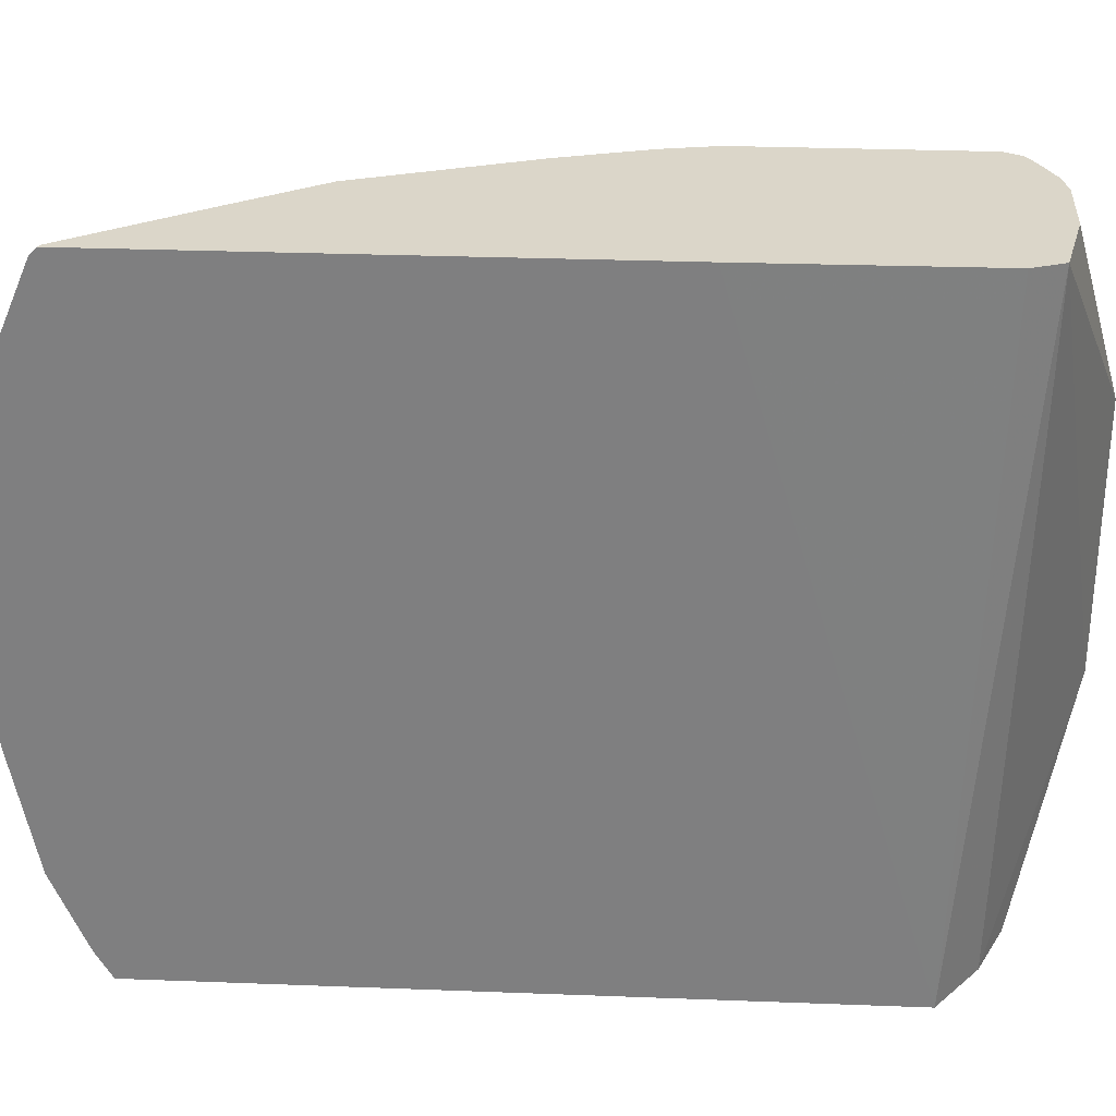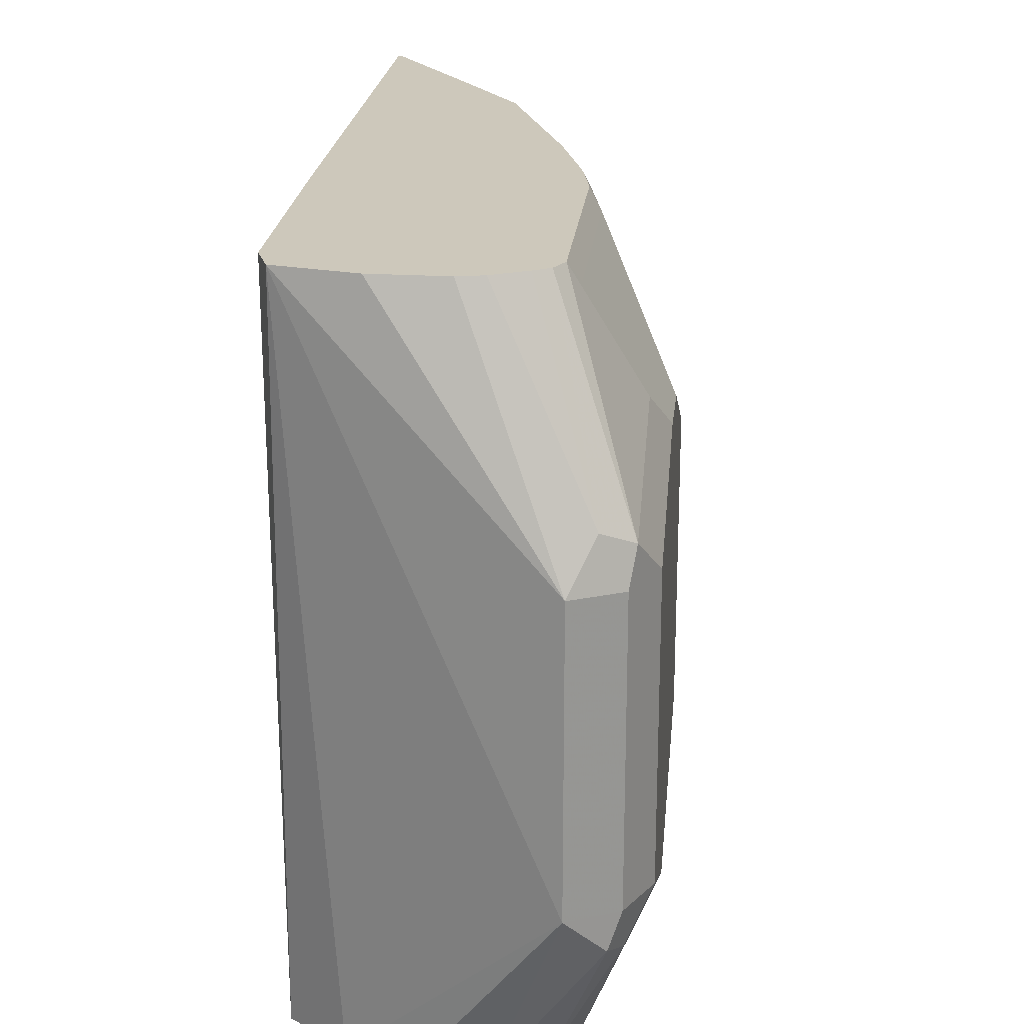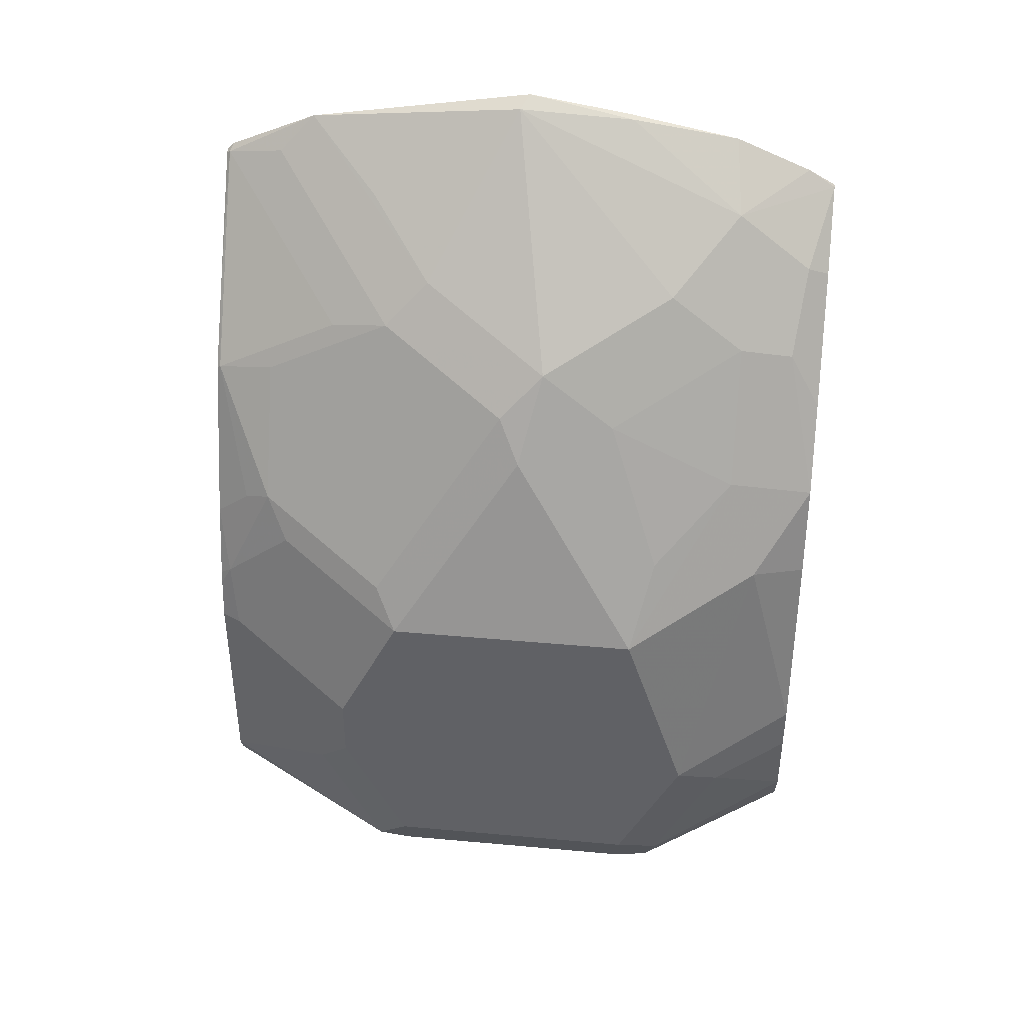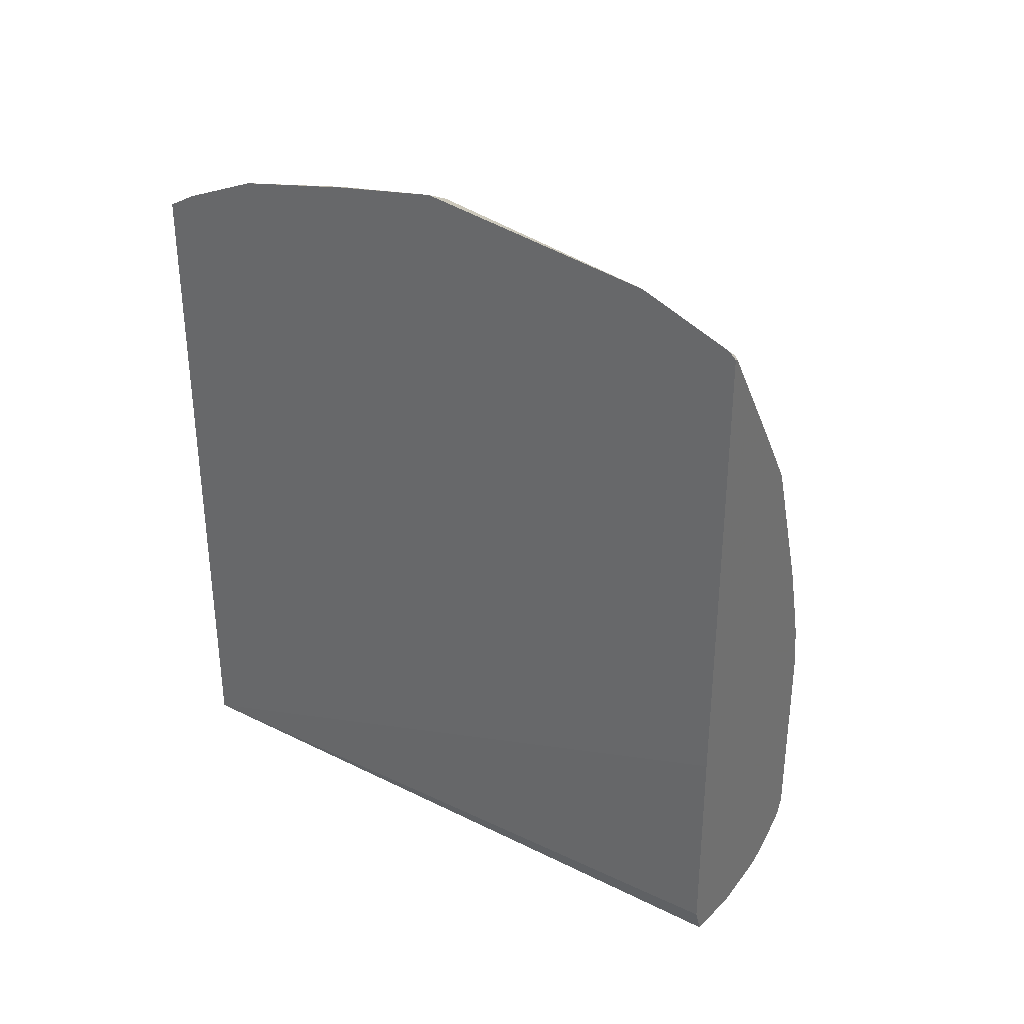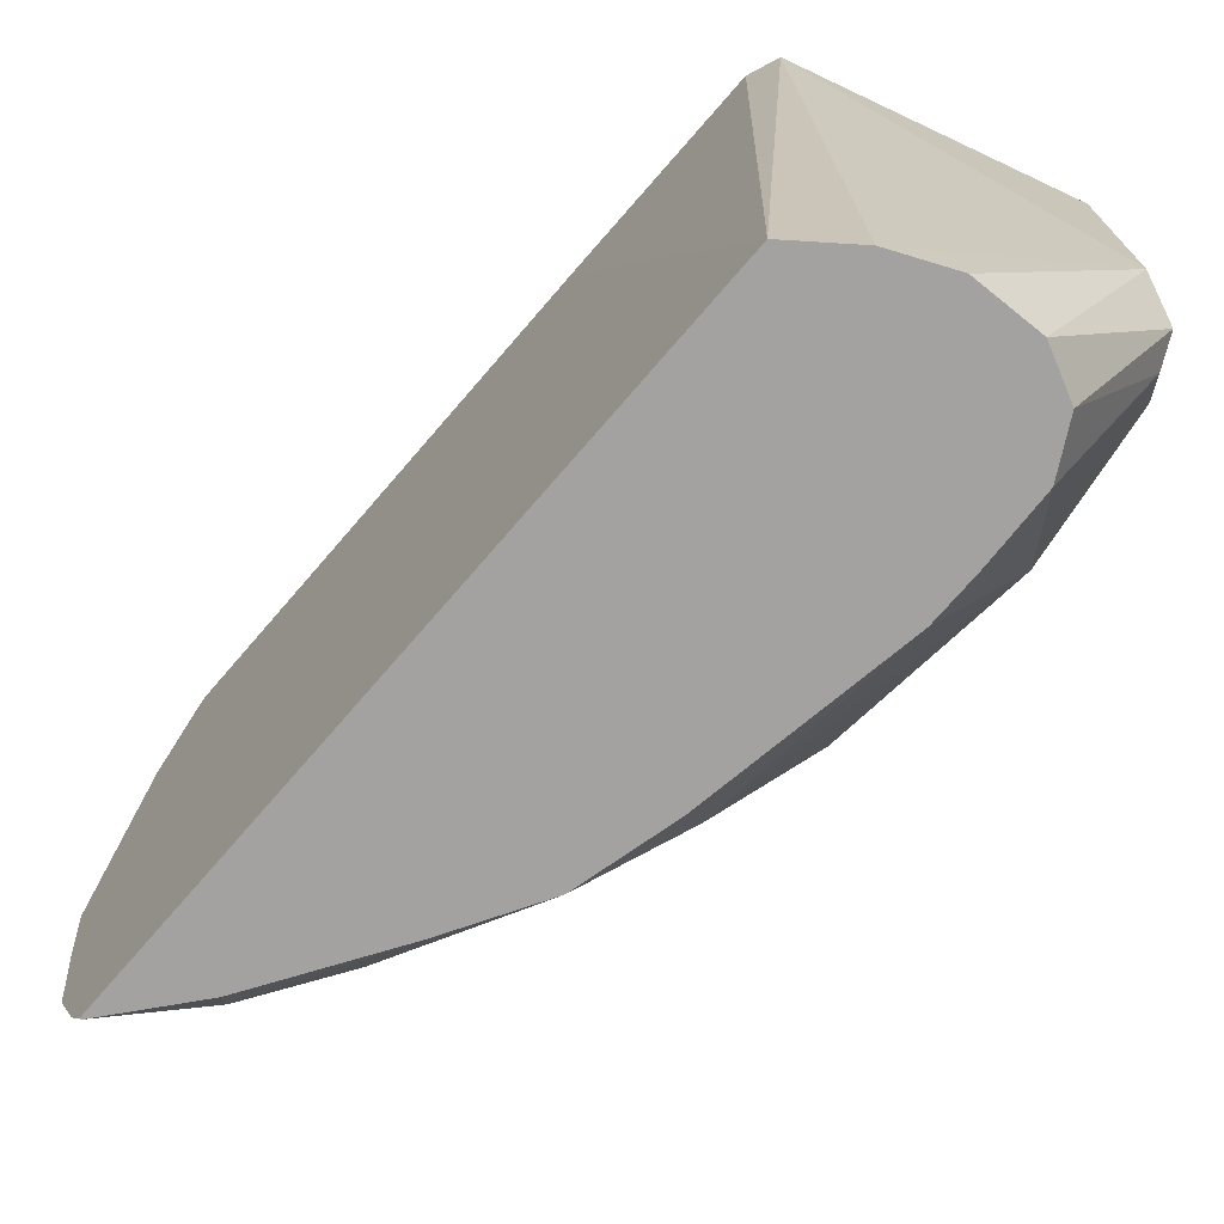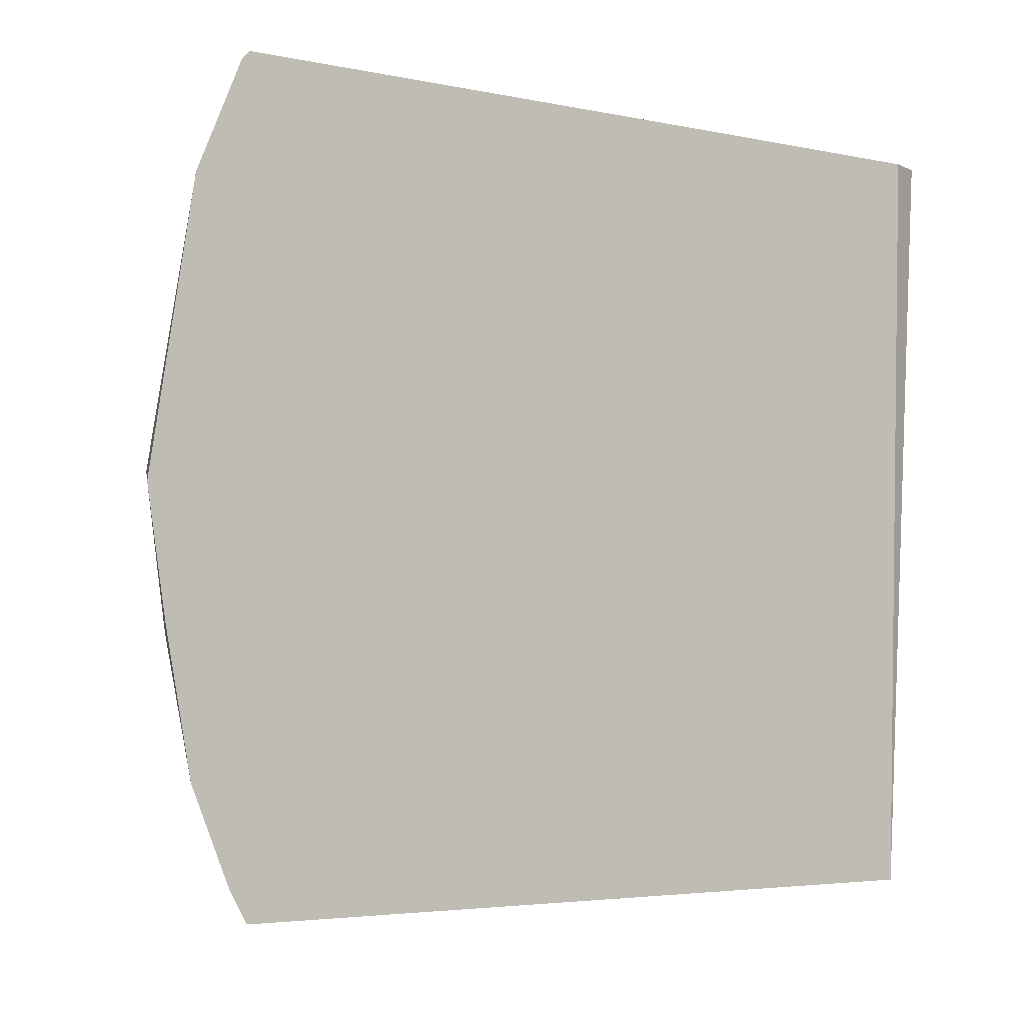
<metadata>
{"format":"obj","ext":"obj","renderer":"f3d","projection":"perspective","resolution":1024,"background":"white","views":[{"elev":29.8,"azim":-86.8,"up":"+Z"},{"elev":21.8,"azim":6.0,"up":"+Z"},{"elev":39.9,"azim":96.4,"up":"+Y"},{"elev":33.5,"azim":-58.7,"up":"+Y"},{"elev":-72.7,"azim":-40.7,"up":"+Z"},{"elev":-3.7,"azim":-127.2,"up":"+Z"}]}
</metadata>
<code>
v 0.8142 -0.1801 0.1062
v 0.8604 -0.2001 0.04001
v 0.8342 -0.1801 0.1062
v 0.7923 -0.1754 0.1062
v 0.8604 -0.2001 -0.04002
v 0.8737 -0.1934 0.04001
v 0.867 -0.1934 0.05335
v 0.8411 -0.1785 0.1062
v 0.7888 -0.1662 0.1062
v 0.7883 -0.1598 -0.09662
v 0.8044 -0.172 -0.09662
v 0.8704 -0.1951 -0.05002
v 0.8737 -0.1934 -0.04002
v 0.821 -0.1794 -0.09662
v 0.8404 -0.1801 -0.09662
v 0.8804 -0.1801 0.04001
v 0.8754 -0.1901 0.05002
v 0.8547 -0.1714 0.1062
v 0.8504 -0.1739 0.1062
v 0.7883 -0.09943 0.1062
v 0.7883 0.04916 -0.09662
v 0.8737 -0.1867 -0.05334
v 0.8514 -0.1745 -0.09662
v 0.8537 -0.1734 -0.09662
v 0.8804 -0.1801 -0.04002
v 0.8804 -0.1401 0.06003
v 0.8754 -0.1501 0.07001
v 0.8573 -0.1662 0.1062
v 0.7883 0.04989 0.1062
v 0.7883 0.05408 -0.08798
v 0.789 0.0487 -0.09662
v 0.8612 -0.1596 -0.09662
v 0.8737 -0.1467 -0.07335
v 0.8804 -0.1401 -0.06001
v 0.8604 -0.1601 0.1
v 0.8804 -0.1201 0.06003
v 0.8573 -0.1 0.1062
v 0.7896 0.04924 0.1062
v 0.7883 0.05081 0.1053
v 0.7883 0.06411 -0.0641
v 0.807 0.04667 -0.06668
v 0.8104 0.02999 -0.09003
v 0.8071 0.0267 -0.09662
v 0.8621 -0.1384 -0.09662
v 0.867 -0.1334 -0.08669
v 0.8621 -0.1235 -0.09662
v 0.8604 -0.06004 -0.08002
v 0.8804 -0.08002 -0.04002
v 0.8604 -0.1 0.1
v 0.8804 -0.08002 0.04001
v 0.8754 -0.1 0.06253
v 0.8554 -0.08002 0.1025
v 0.8548 -0.08675 0.1062
v 0.7904 0.05 0.105
v 0.8144 0.01256 0.1062
v 0.7883 0.05205 0.104
v 0.7883 0.07103 -0.02796
v 0.7904 0.07003 -0.03001
v 0.7937 0.07335 0.00666
v 0.827 0.02667 -0.04669
v 0.827 0.006667 -0.08669
v 0.8304 -0.01001 -0.09662
v 0.8521 -0.06342 -0.09662
v 0.845 -0.03534 -0.09662
v 0.8504 -0.03001 -0.07001
v 0.867 -0.05337 -0.04669
v 0.8504 -0.01001 -0.03001
v 0.847 0.006667 -0.006662
v 0.8604 -0.02001 8.87e-06
v 0.8737 -0.06669 0.04668
v 0.8537 -0.04669 0.08669
v 0.8604 -0.06004 0.08002
v 0.8539 -0.08294 0.1062
v 0.8504 -0.05004 0.09503
v 0.8472 -0.05958 0.1062
v 0.8304 0.009992 0.06501
v 0.7937 0.05335 0.08669
v 0.7883 0.06411 0.07595
v 0.8304 -0.01001 0.105
v 0.8299 -0.01093 0.1062
v 0.7883 0.07605 0.003999
v 0.807 0.04667 0.05335
v 0.827 0.02667 0.03334
v 0.8304 0.009992 -0.07001
v 0.8337 0.01332 0.04668
v 0.8537 -0.006686 0.00666
v 0.8337 -0.006686 0.08669
v 0.8469 -0.05888 0.1062
v 0.8137 0.03335 0.06668
f 48 67 68
f 46 63 47
f 47 64 48
f 47 63 64
f 48 64 65
f 48 65 66
f 48 66 67
f 44 46 45
f 52 72 71
f 50 70 71
f 48 69 50
f 49 51 52
f 50 69 70
f 50 71 72
f 50 72 52
f 50 52 51
f 42 62 43
f 52 73 53
f 48 68 69
f 42 61 62
f 37 49 52
f 41 60 61
f 31 42 43
f 52 71 74
f 32 44 33
f 33 44 45
f 33 45 34
f 34 45 46
f 34 46 47
f 34 47 48
f 41 61 42
f 36 50 51
f 37 52 53
f 38 54 39
f 38 55 54
f 39 54 56
f 40 57 58
f 40 58 41
f 41 58 59
f 41 59 60
f 36 51 49
f 52 74 75
f 68 86 69
f 54 76 89
f 68 85 86
f 69 86 70
f 70 86 85
f 70 85 87
f 70 87 71
f 71 87 79
f 71 79 74
f 74 79 88
f 68 83 85
f 74 88 75
f 76 79 85
f 77 89 78
f 78 89 83
f 78 83 82
f 79 80 88
f 79 87 85
f 83 89 85
f 31 41 42
f 76 85 89
f 52 75 73
f 65 67 66
f 61 64 62
f 54 89 77
f 54 77 78
f 54 78 56
f 54 55 79
f 54 79 76
f 55 80 79
f 57 81 58
f 58 81 59
f 65 84 67
f 59 81 78
f 59 82 83
f 59 83 68
f 59 68 60
f 60 68 67
f 60 67 84
f 60 84 61
f 61 84 65
f 61 65 64
f 59 78 82
f 30 41 31
f 30 40 41
f 1 4 2
f 2 4 5
f 3 7 8
f 4 9 10
f 4 10 11
f 4 11 5
f 5 12 13
f 5 11 14
f 5 14 15
f 2 7 3
f 5 15 12
f 6 16 17
f 6 17 7
f 7 17 18
f 7 18 19
f 7 19 8
f 9 20 10
f 10 20 29
f 10 29 39
f 6 25 16
f 10 39 56
f 2 6 7
f 2 5 13
f 29 38 39
f 1 2 3
f 1 3 8
f 1 8 19
f 1 19 18
f 1 18 28
f 1 28 37
f 1 37 53
f 2 13 6
f 1 53 73
f 1 75 88
f 1 88 80
f 1 80 55
f 1 55 38
f 1 38 29
f 1 29 20
f 1 20 9
f 1 9 4
f 1 73 75
f 10 56 78
f 6 13 25
f 10 81 57
f 16 34 48
f 16 48 50
f 16 50 36
f 16 36 26
f 16 26 17
f 17 26 27
f 17 27 28
f 17 28 18
f 10 78 81
f 22 24 32
f 22 32 33
f 22 33 25
f 25 33 34
f 26 35 27
f 26 36 49
f 26 49 35
f 27 35 28
f 28 35 49
f 28 49 37
f 16 25 34
f 13 22 25
f 21 30 31
f 12 23 24
f 10 57 40
f 12 24 22
f 10 40 30
f 10 30 21
f 10 21 31
f 10 31 43
f 10 62 64
f 10 64 63
f 10 63 46
f 10 46 44
f 10 43 62
f 10 44 32
f 10 32 24
f 10 24 23
f 12 15 23
f 10 23 15
f 10 15 14
f 10 14 11
f 12 22 13

</code>
